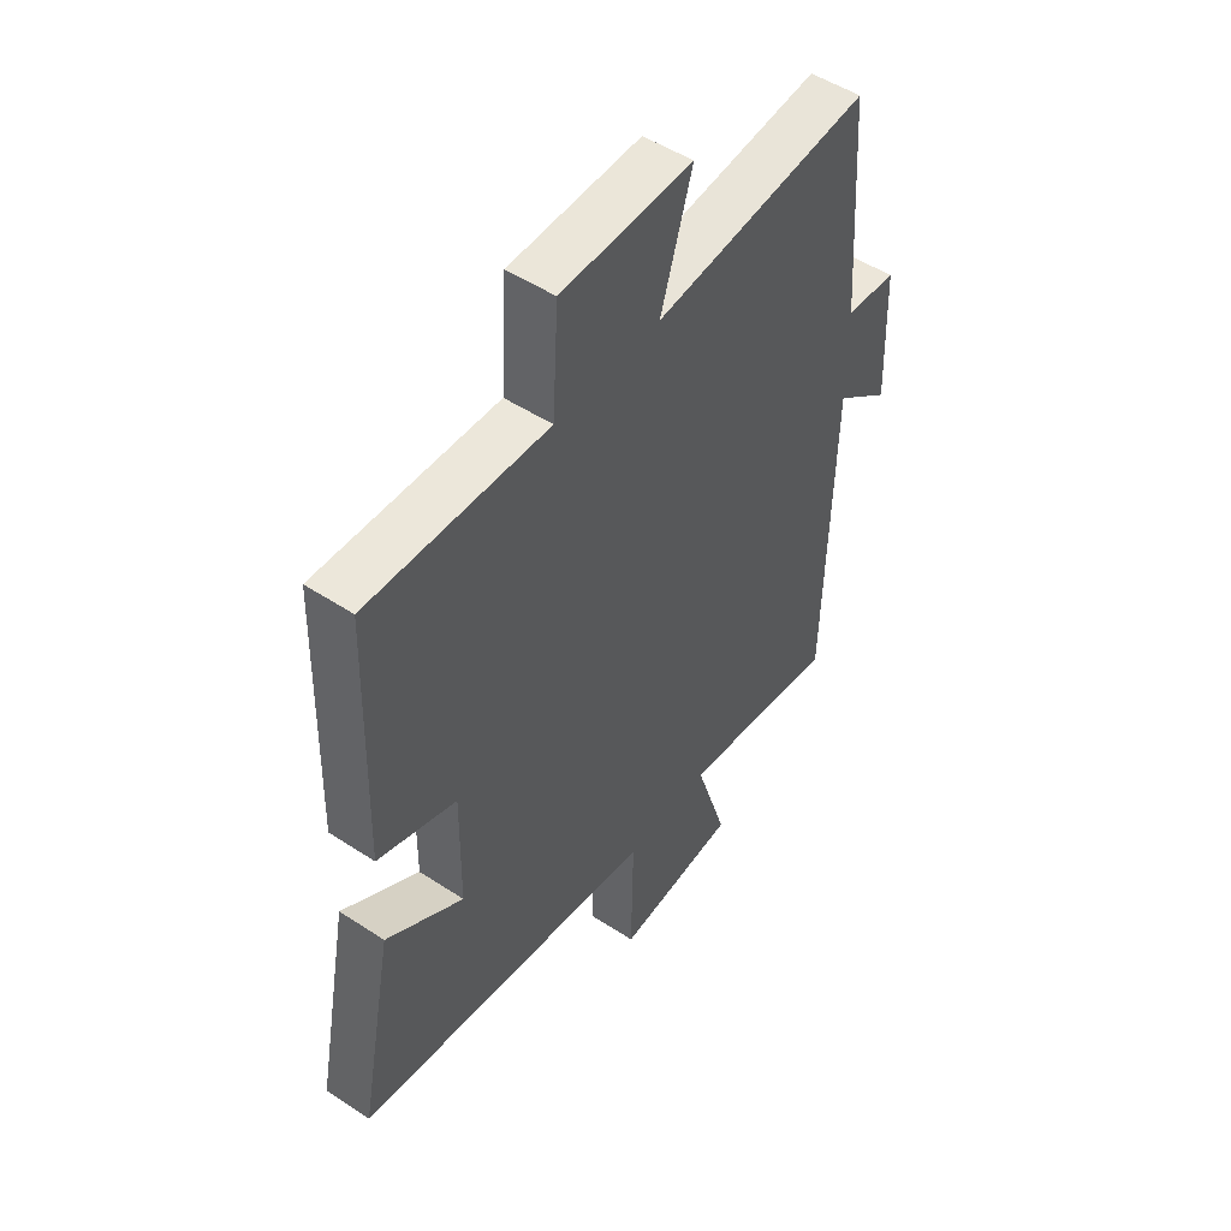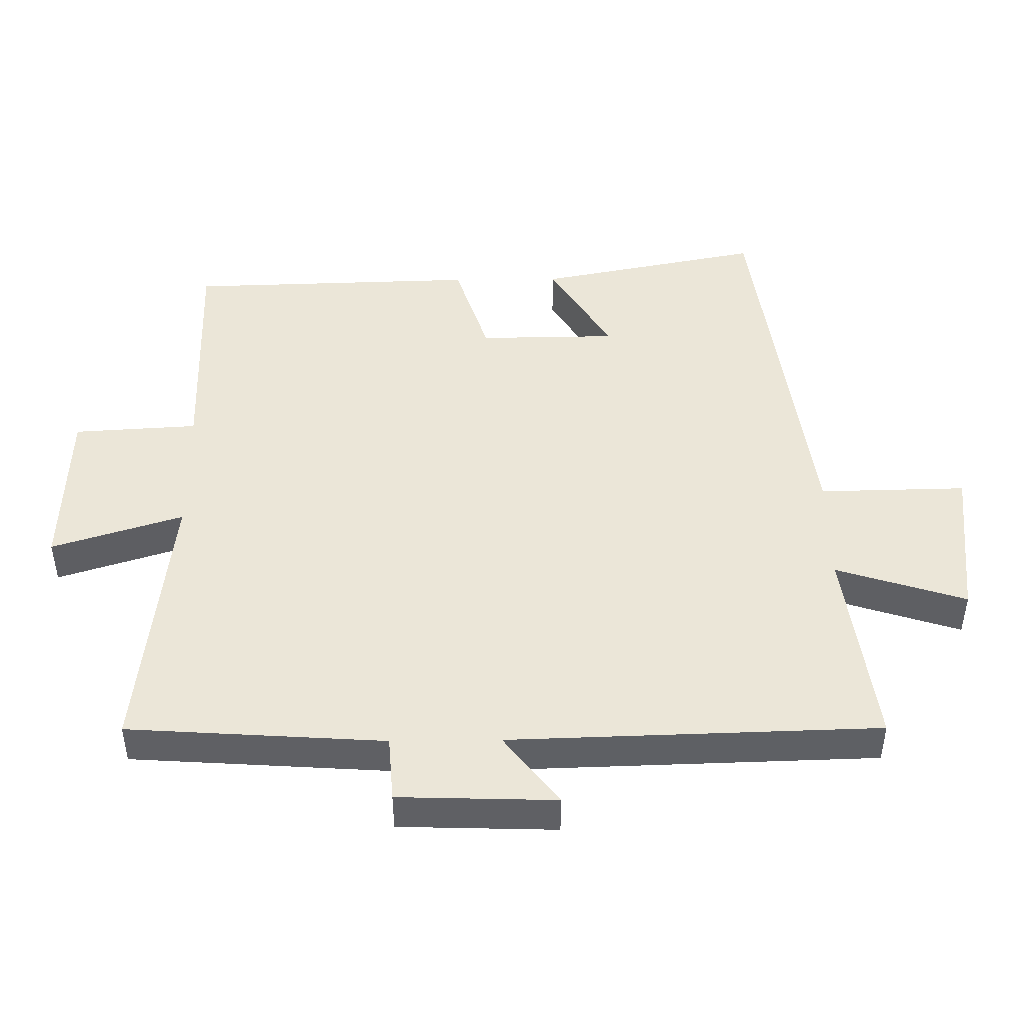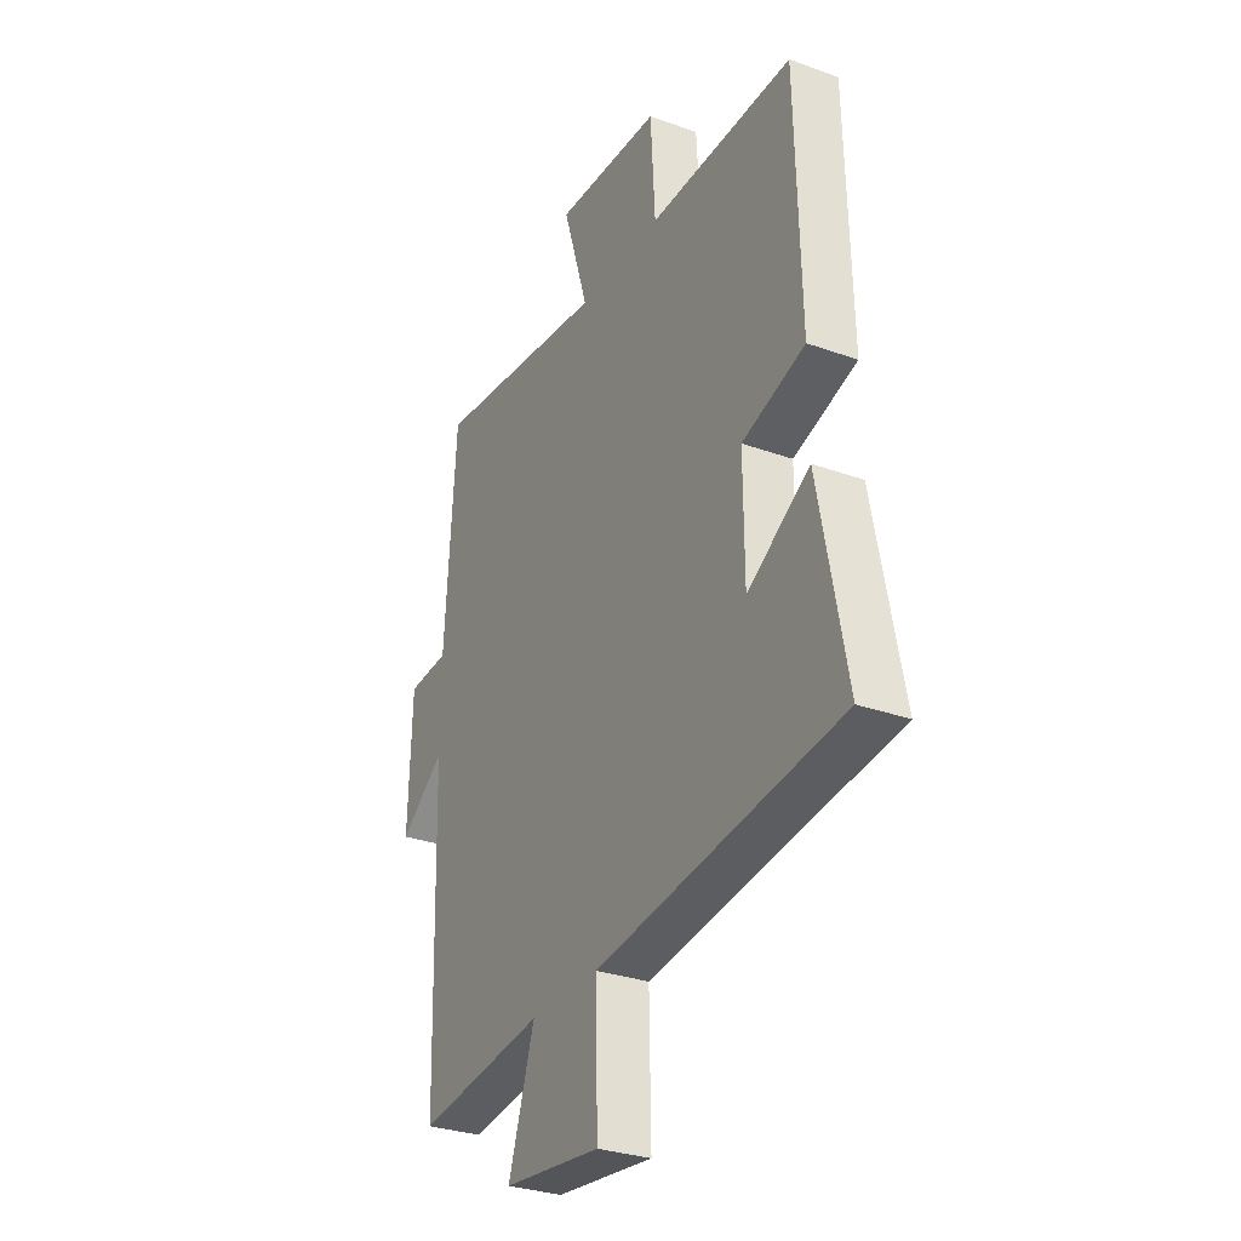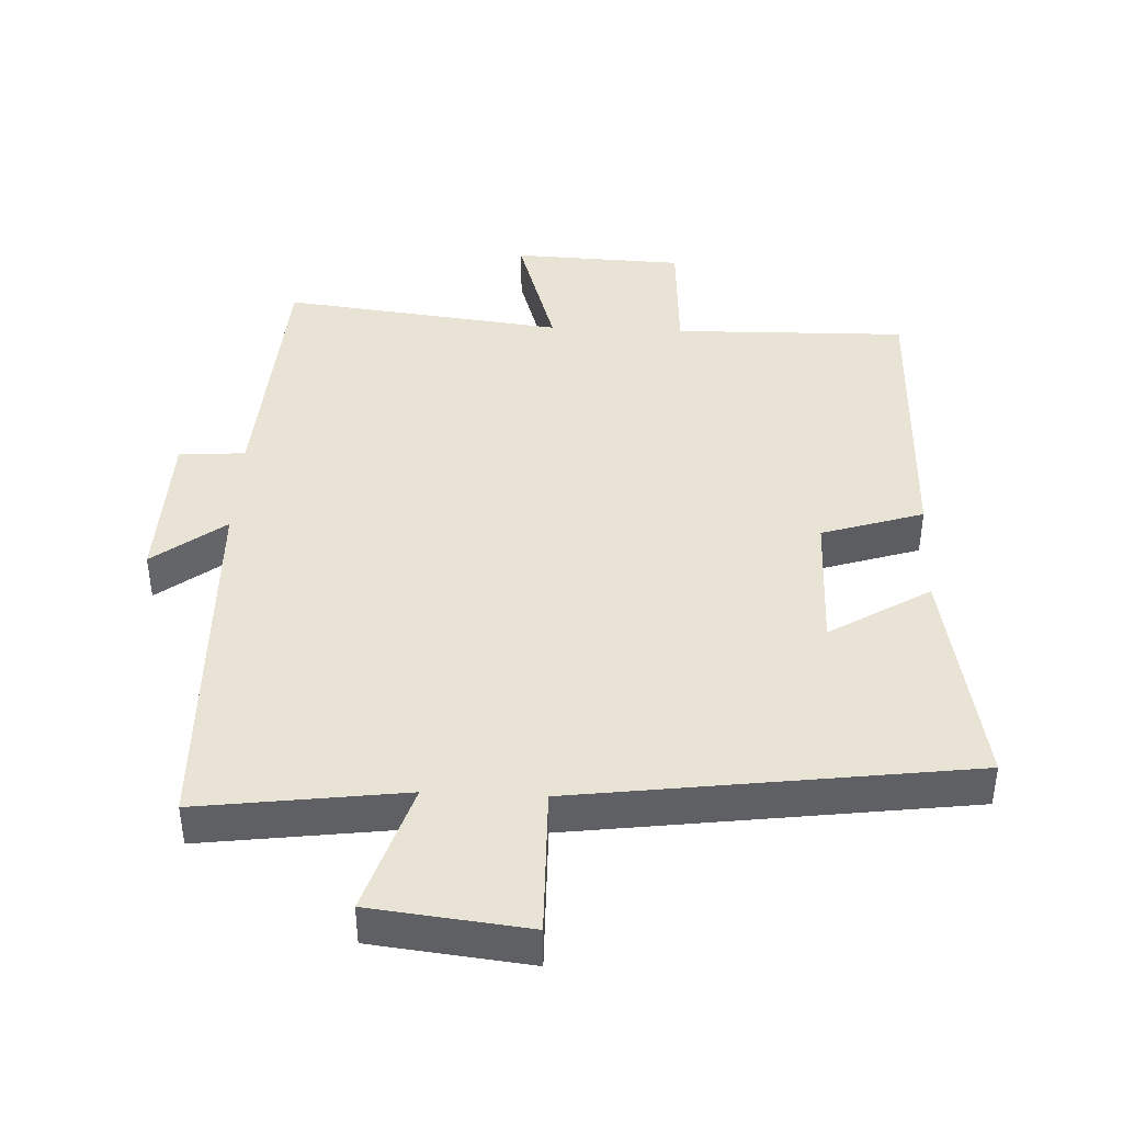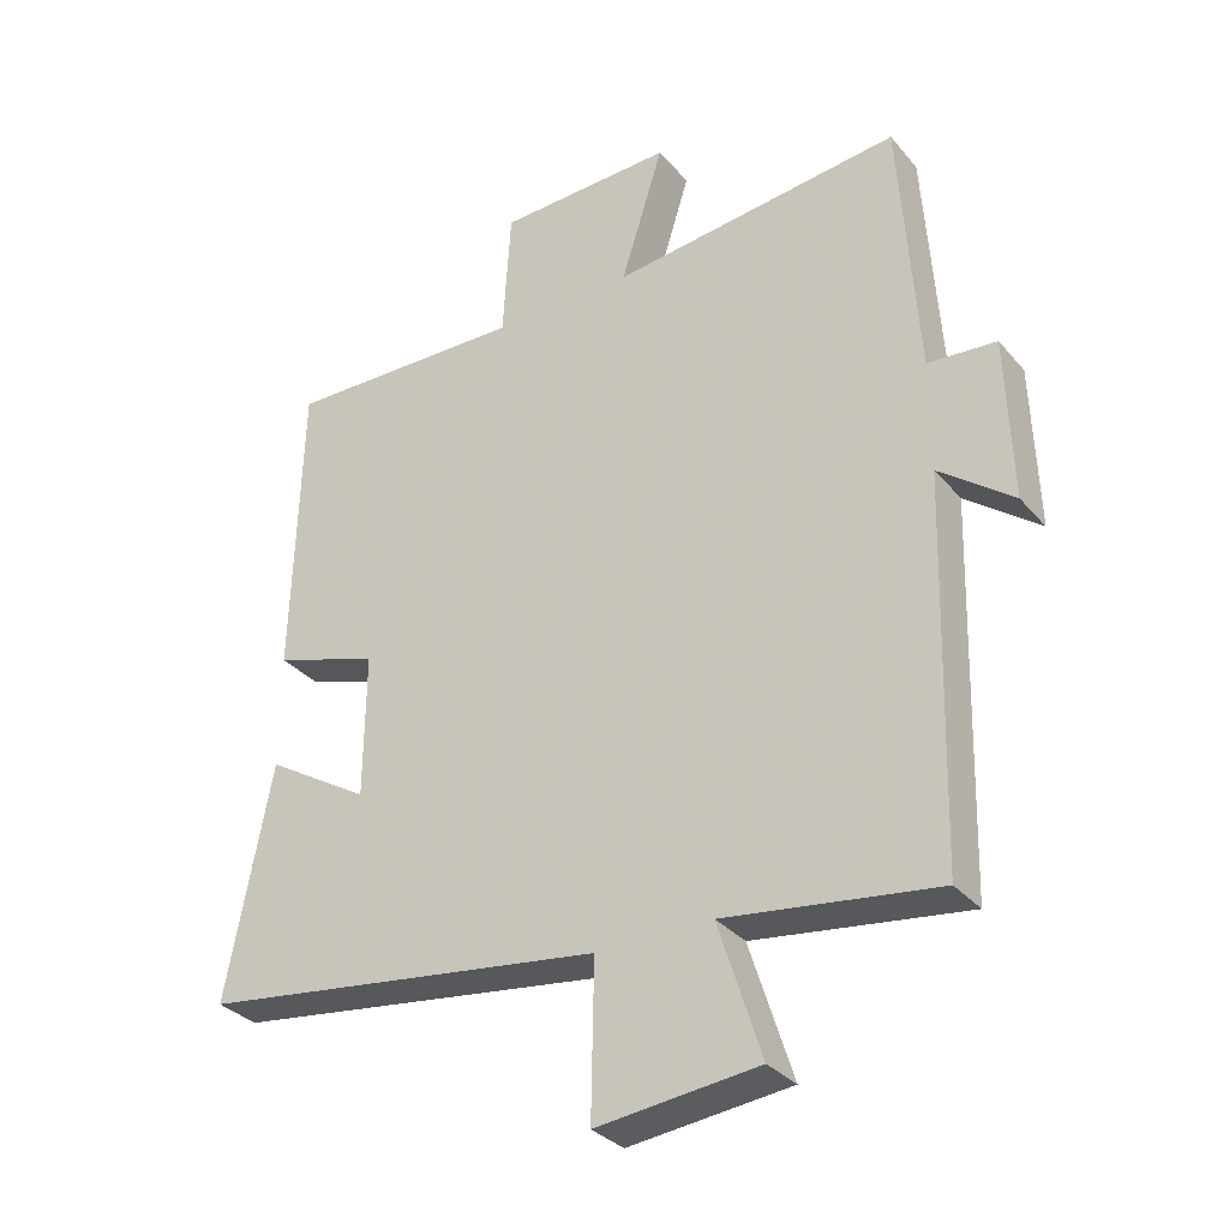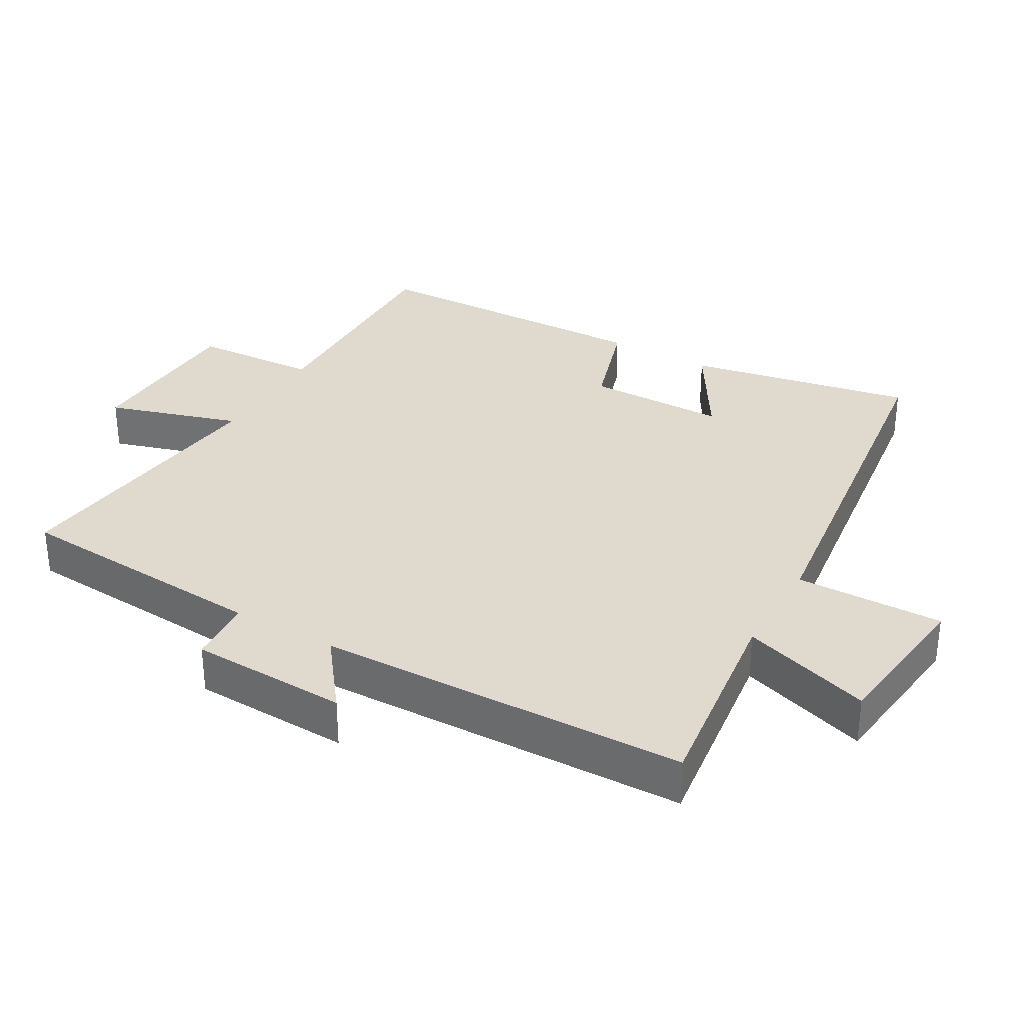
<metadata>
{"format":"obj","ext":"obj","renderer":"f3d","projection":"perspective","resolution":1024,"background":"white","views":[{"elev":50.1,"azim":-54.1,"up":"+Z"},{"elev":46.4,"azim":89.3,"up":"+Y"},{"elev":-30.2,"azim":-117.7,"up":"+Z"},{"elev":42.1,"azim":-177.4,"up":"+Y"},{"elev":-32.2,"azim":33.2,"up":"+Z"},{"elev":32.7,"azim":120.0,"up":"+Y"}]}
</metadata>
<code>
v 0.485 0.07 -0.54
v 0.181 0.07 -0.5
v 0.243 0.07 -0.693
v 0.011 0.07 -0.719
v 0.015 0.07 -0.5
v -0.565 0.07 -0.423
v -0.5 0.07 -0.089
v -0.352 0.07 -0.179
v -0.35 0.07 0.027
v -0.5 0.07 0.075
v -0.488 0.07 0.507
v -0.144 0.07 0.5
v -0.133 0.07 0.685
v 0.119 0.07 0.695
v 0.058 0.07 0.5
v 0.474 0.07 0.549
v 0.5 0.07 0.168
v 0.598 0.07 0.161
v 0.606 0.07 -0.073
v 0.5 0.07 0.008
v 0.485 0 -0.54
v 0.181 0 -0.5
v 0.243 0 -0.693
v 0.011 0 -0.719
v 0.015 0 -0.5
v -0.565 0 -0.423
v -0.5 0 -0.089
v -0.352 0 -0.179
v -0.35 0 0.027
v -0.5 0 0.075
v -0.488 0 0.507
v -0.144 0 0.5
v -0.133 0 0.685
v 0.119 0 0.695
v 0.058 0 0.5
v 0.474 0 0.549
v 0.5 0 0.168
v 0.598 0 0.161
v 0.606 0 -0.073
v 0.5 0 0.008
f 17 18 19 20
f 20 1 2
f 17 20 2
f 16 17 2
f 15 16 2
f 12 13 14 15
f 12 15 2
f 9 10 11 12
f 12 2 3
f 9 12 3
f 8 9 3
f 5 6 7 8
f 5 8 3
f 3 4 5
f 40 39 38 37
f 22 21 40
f 22 40 37
f 22 37 36
f 22 36 35
f 35 34 33 32
f 22 35 32
f 32 31 30 29
f 23 22 32
f 23 32 29
f 23 29 28
f 28 27 26 25
f 23 28 25
f 25 24 23
f 1 21 22 2
f 2 22 23 3
f 3 23 24 4
f 4 24 25 5
f 5 25 26 6
f 6 26 27 7
f 7 27 28 8
f 8 28 29 9
f 9 29 30 10
f 10 30 31 11
f 11 31 32 12
f 12 32 33 13
f 13 33 34 14
f 14 34 35 15
f 15 35 36 16
f 16 36 37 17
f 17 37 38 18
f 18 38 39 19
f 19 39 40 20
f 20 40 21 1

</code>
